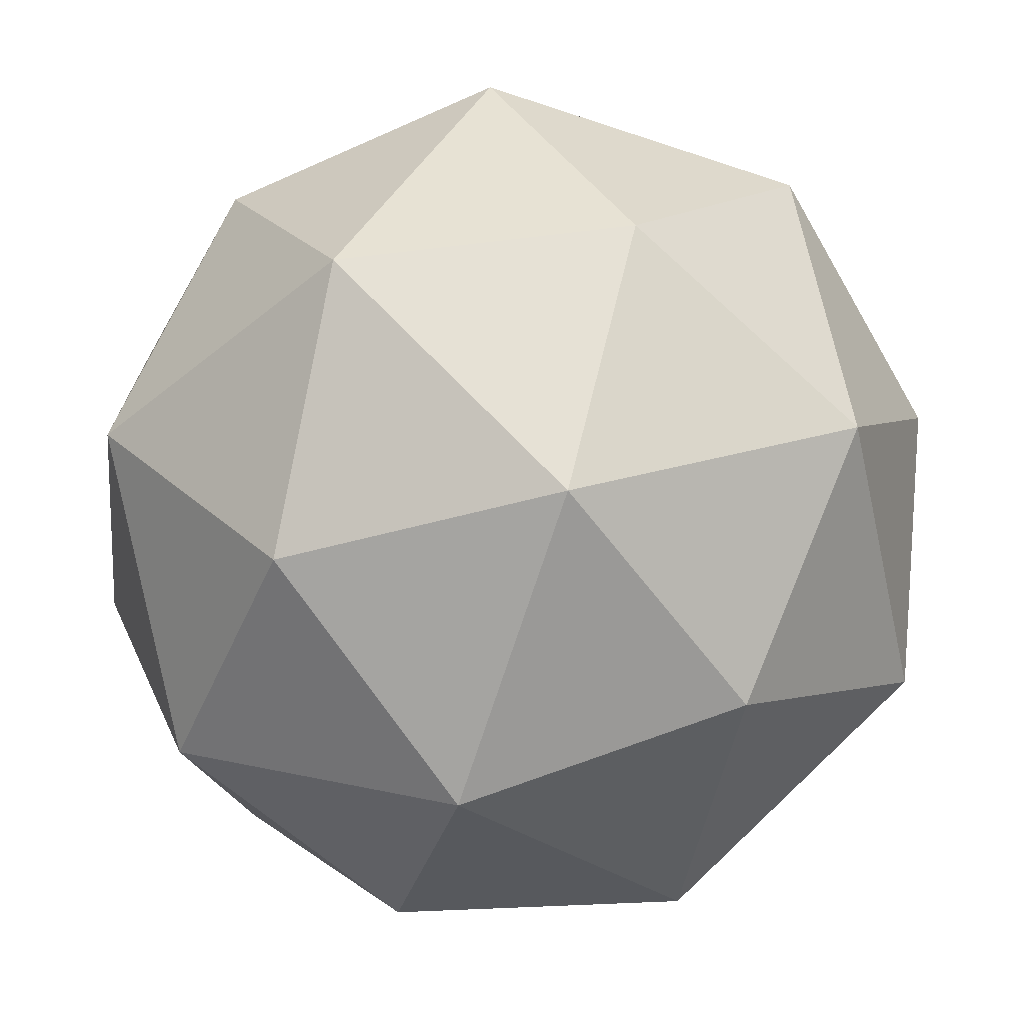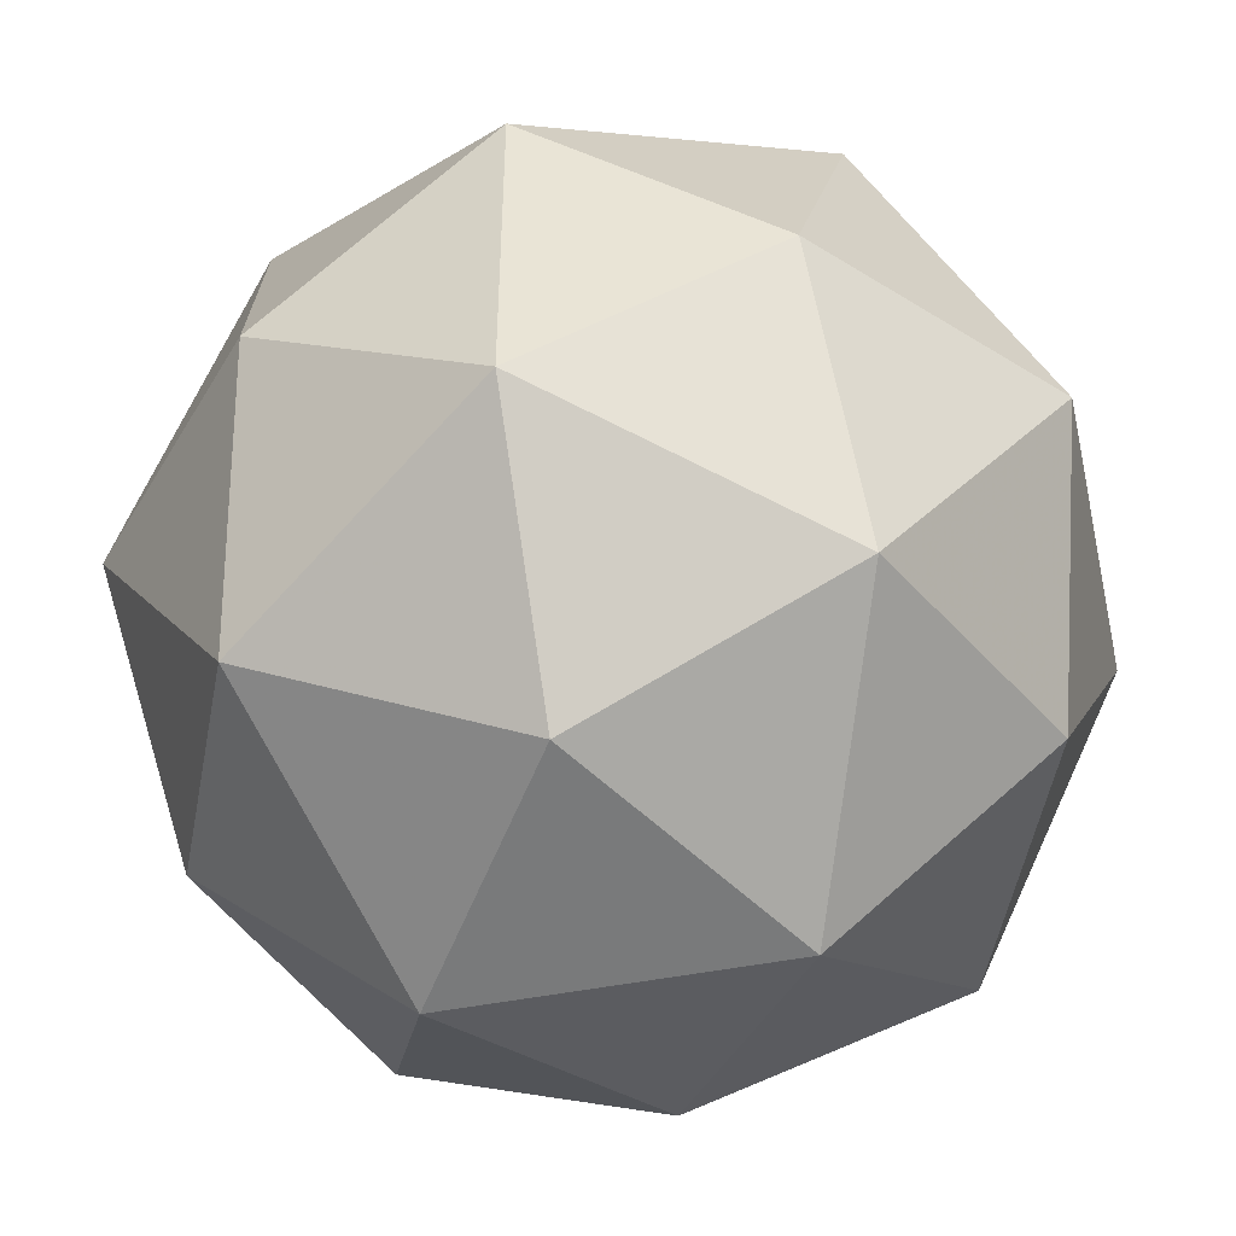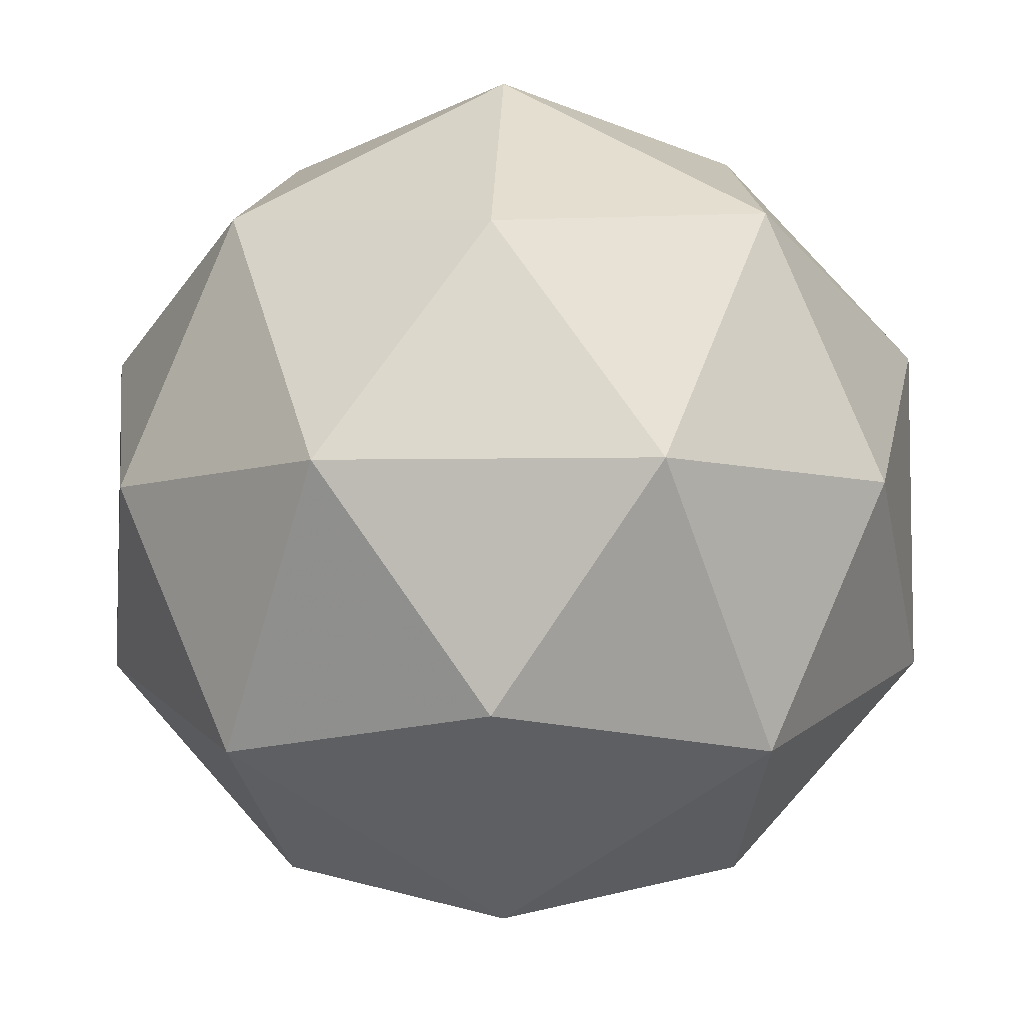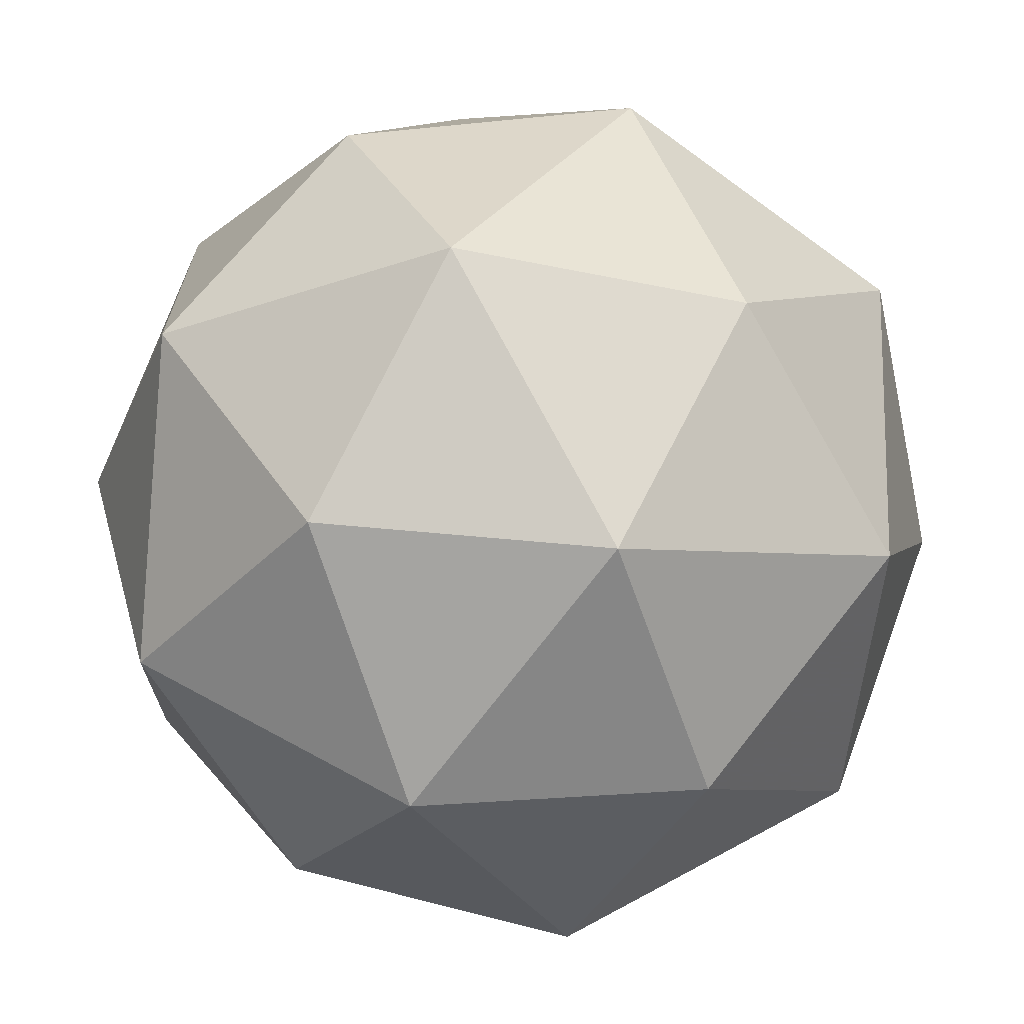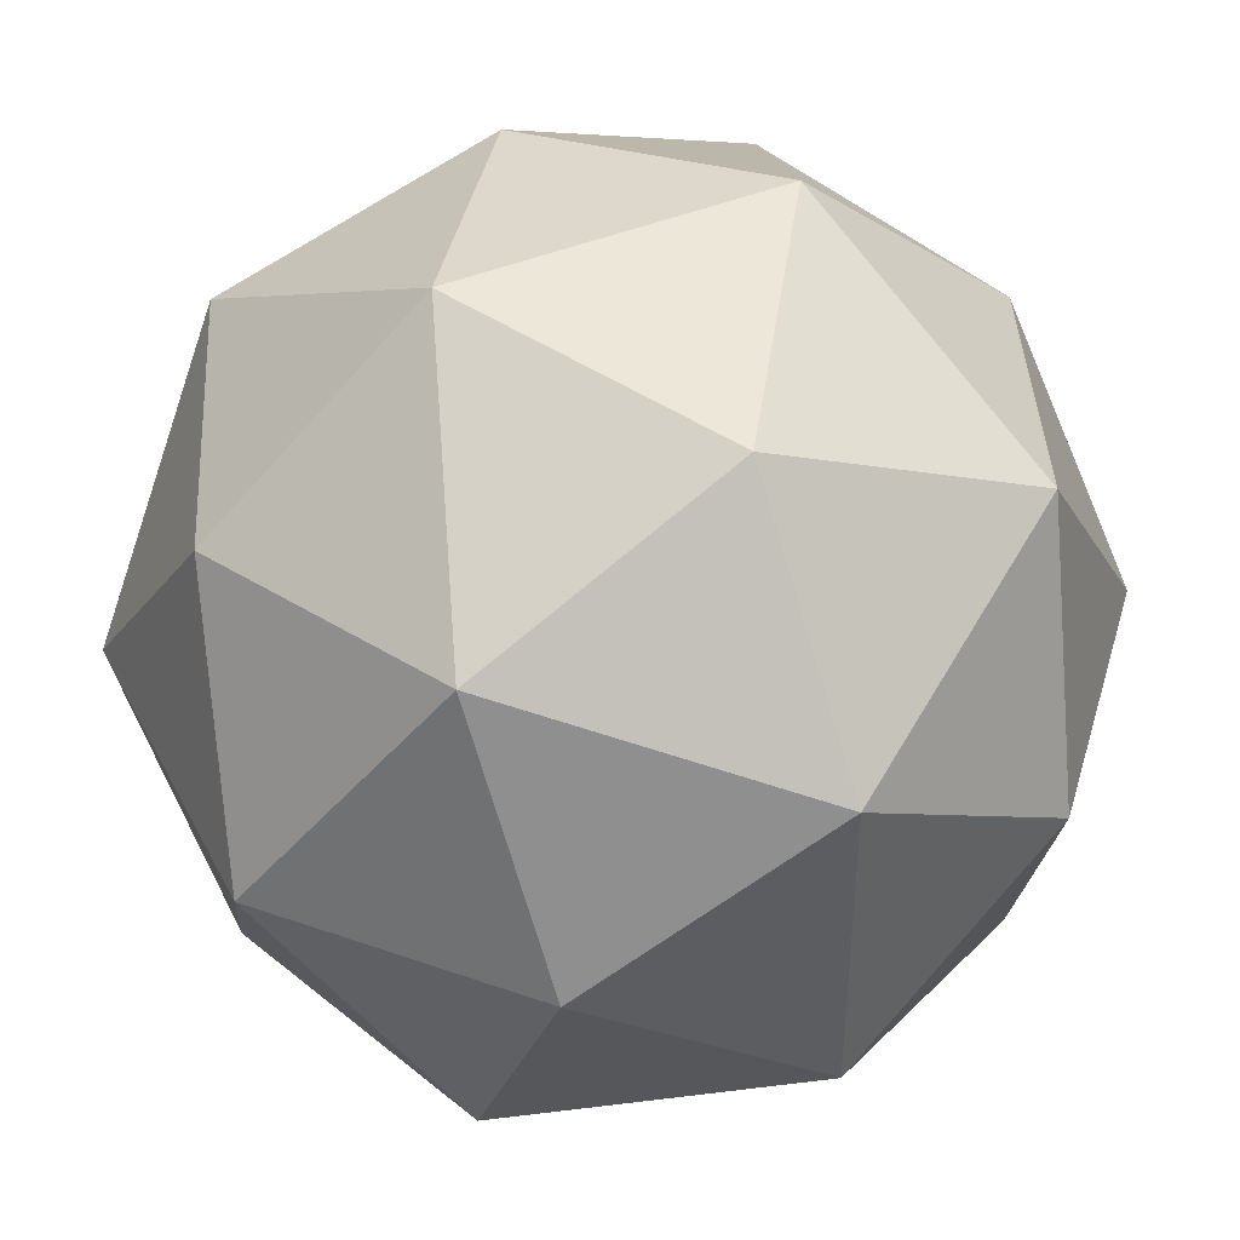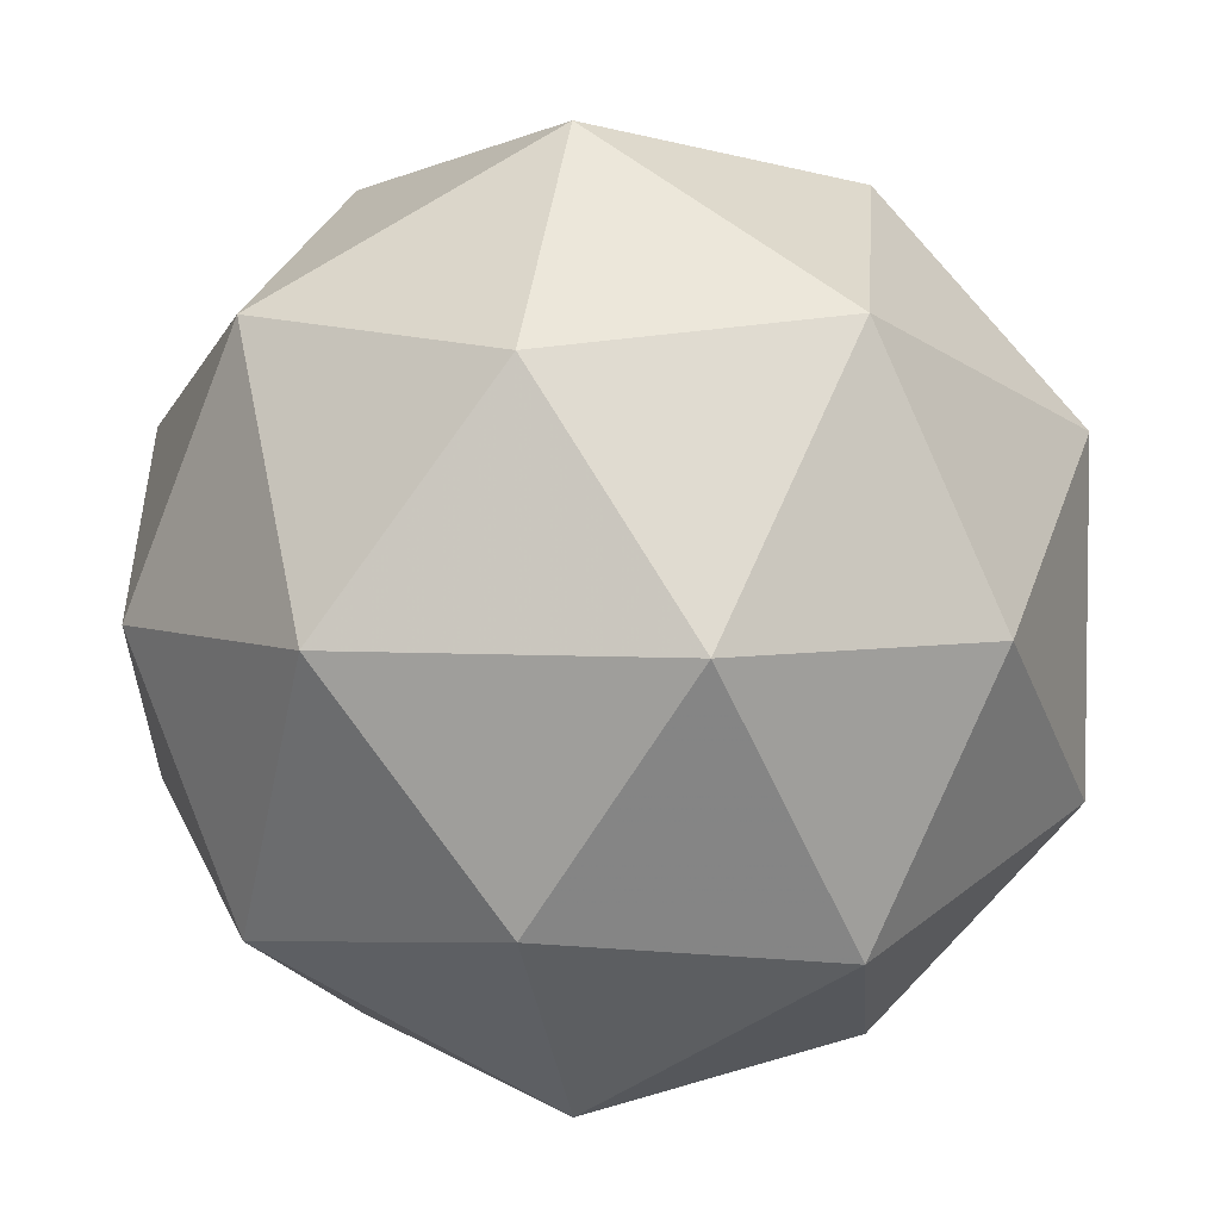
<metadata>
{"format":"obj","ext":"obj","renderer":"f3d","projection":"perspective","resolution":1024,"background":"white","views":[{"elev":-72.5,"azim":71.9,"up":"+Y"},{"elev":-46.9,"azim":-167.3,"up":"+Y"},{"elev":-6.6,"azim":-87.0,"up":"+Y"},{"elev":-68.6,"azim":-126.2,"up":"+Y"},{"elev":43.7,"azim":64.3,"up":"+Z"},{"elev":4.7,"azim":101.2,"up":"+Y"}]}
</metadata>
<code>
v 0 0.9271 -2.427
v 0 -0.9271 2.427
v 0 -0.9271 -2.427
v 2.427 0 0.9271
v 2.427 0 -0.9271
v -2.427 0 0.9271
v -2.427 0 -0.9271
v 0.9271 2.427 0
v 0.9271 -2.427 0
v -0.9271 2.427 0
v -0.9271 -2.427 0
v 1.331 0 2.153
v 1.331 0 -2.153
v -1.331 0 2.153
v -1.331 0 -2.153
v 2.153 1.331 0
v 2.153 -1.331 0
v -2.153 1.331 0
v -2.153 -1.331 0
v 0 2.153 1.331
v 0 2.153 -1.331
v 0 -2.153 1.331
v 0 -2.153 -1.331
v 1.5 1.5 1.5
v 1.5 1.5 -1.5
v 1.5 -1.5 1.5
v 1.5 -1.5 -1.5
v -1.5 1.5 1.5
v -1.5 1.5 -1.5
v -1.5 -1.5 1.5
v -1.5 -1.5 -1.5
v 0 0.9271 2.427
f 12 32 2
f 12 2 26
f 12 26 4
f 12 4 24
f 12 24 32
f 13 3 1
f 13 1 25
f 13 25 5
f 13 5 27
f 13 27 3
f 14 2 32
f 14 32 28
f 14 28 6
f 14 6 30
f 14 30 2
f 15 1 3
f 15 3 31
f 15 31 7
f 15 7 29
f 15 29 1
f 16 4 5
f 16 5 25
f 16 25 8
f 16 8 24
f 16 24 4
f 17 5 4
f 17 4 26
f 17 26 9
f 17 9 27
f 17 27 5
f 18 7 6
f 18 6 28
f 18 28 10
f 18 10 29
f 18 29 7
f 19 6 7
f 19 7 31
f 19 31 11
f 19 11 30
f 19 30 6
f 20 8 10
f 20 10 28
f 20 28 32
f 20 32 24
f 20 24 8
f 21 10 8
f 21 8 25
f 21 25 1
f 21 1 29
f 21 29 10
f 22 11 9
f 22 9 26
f 22 26 2
f 22 2 30
f 22 30 11
f 23 9 11
f 23 11 31
f 23 31 3
f 23 3 27
f 23 27 9

</code>
